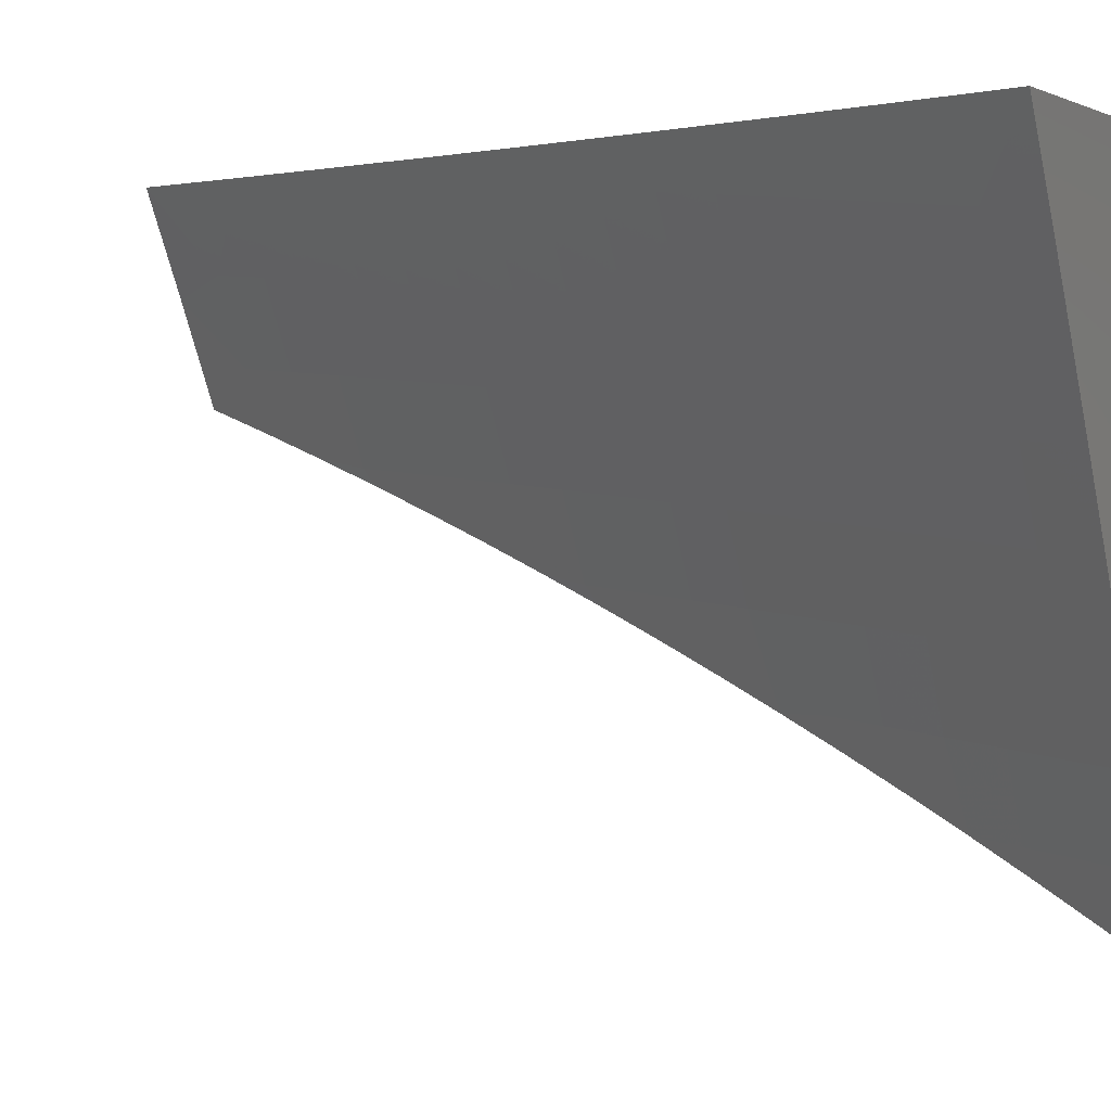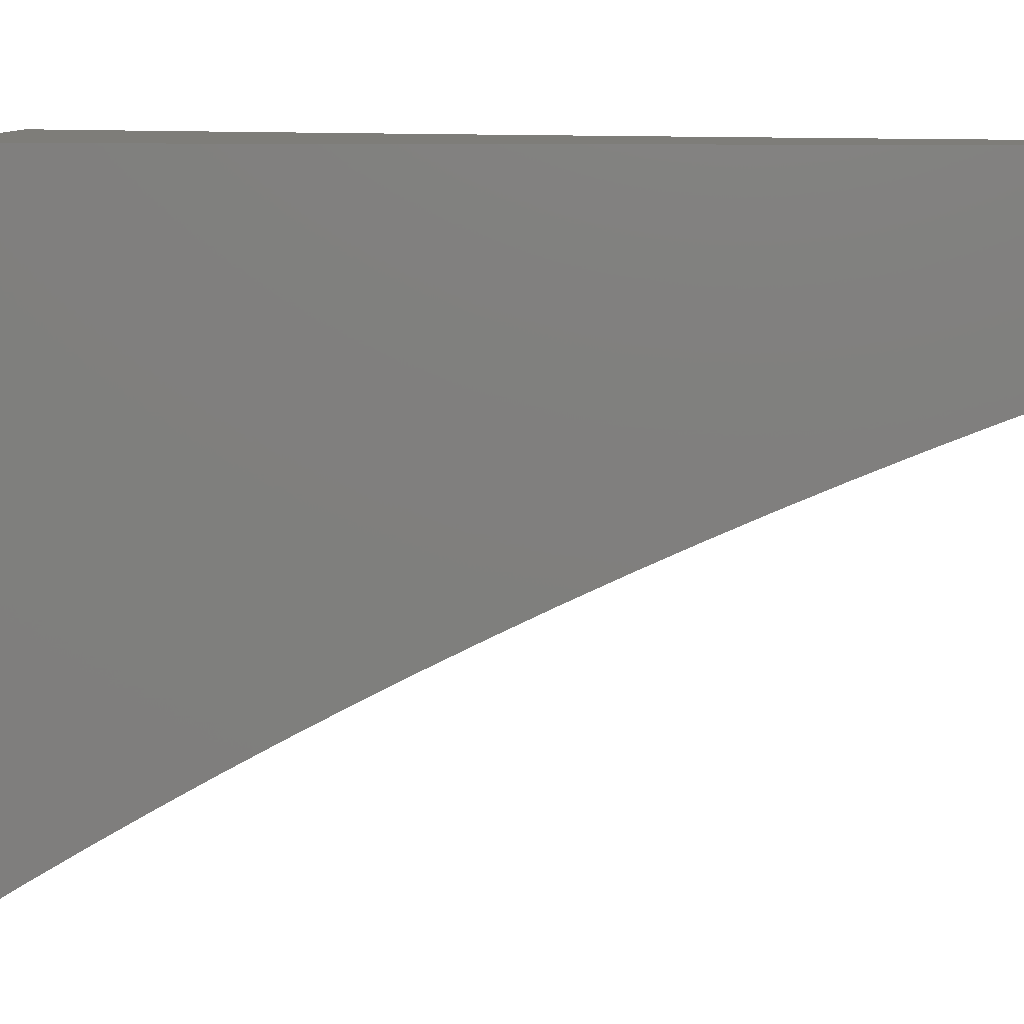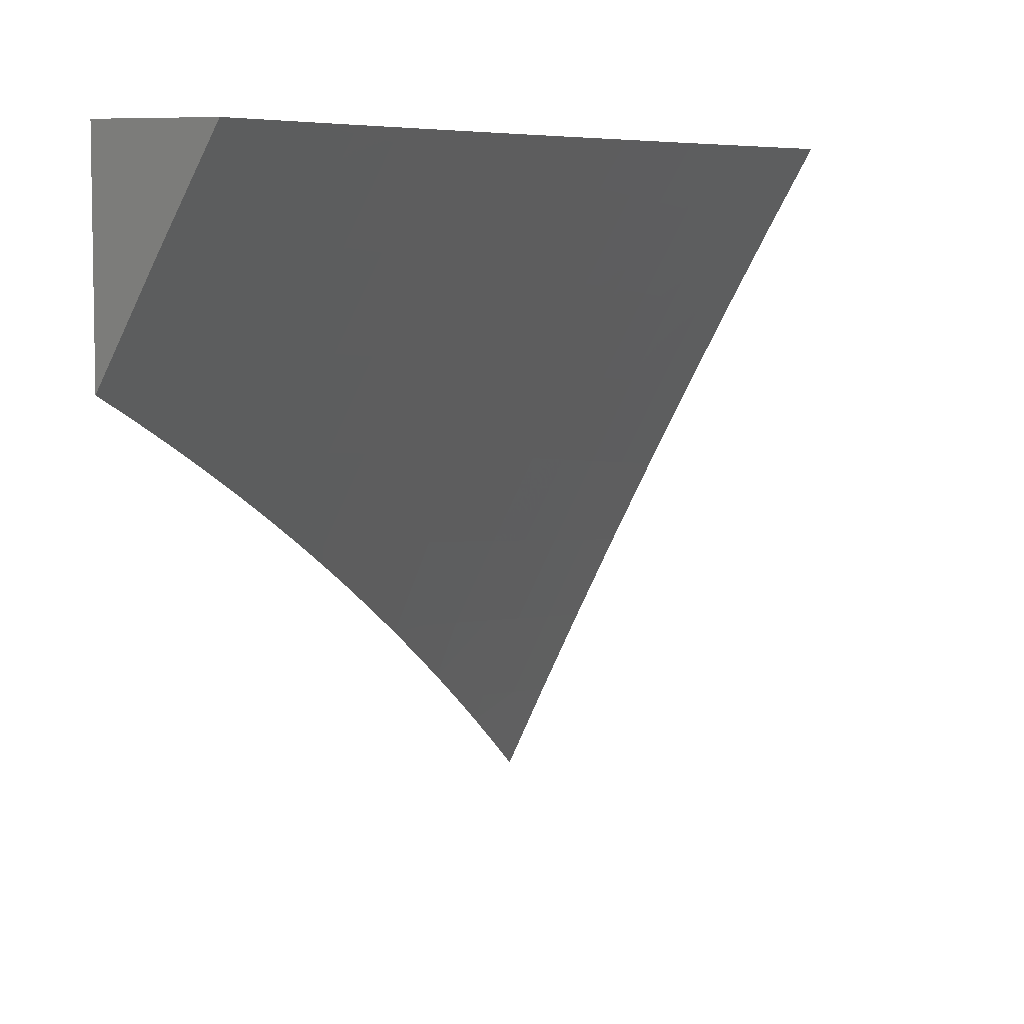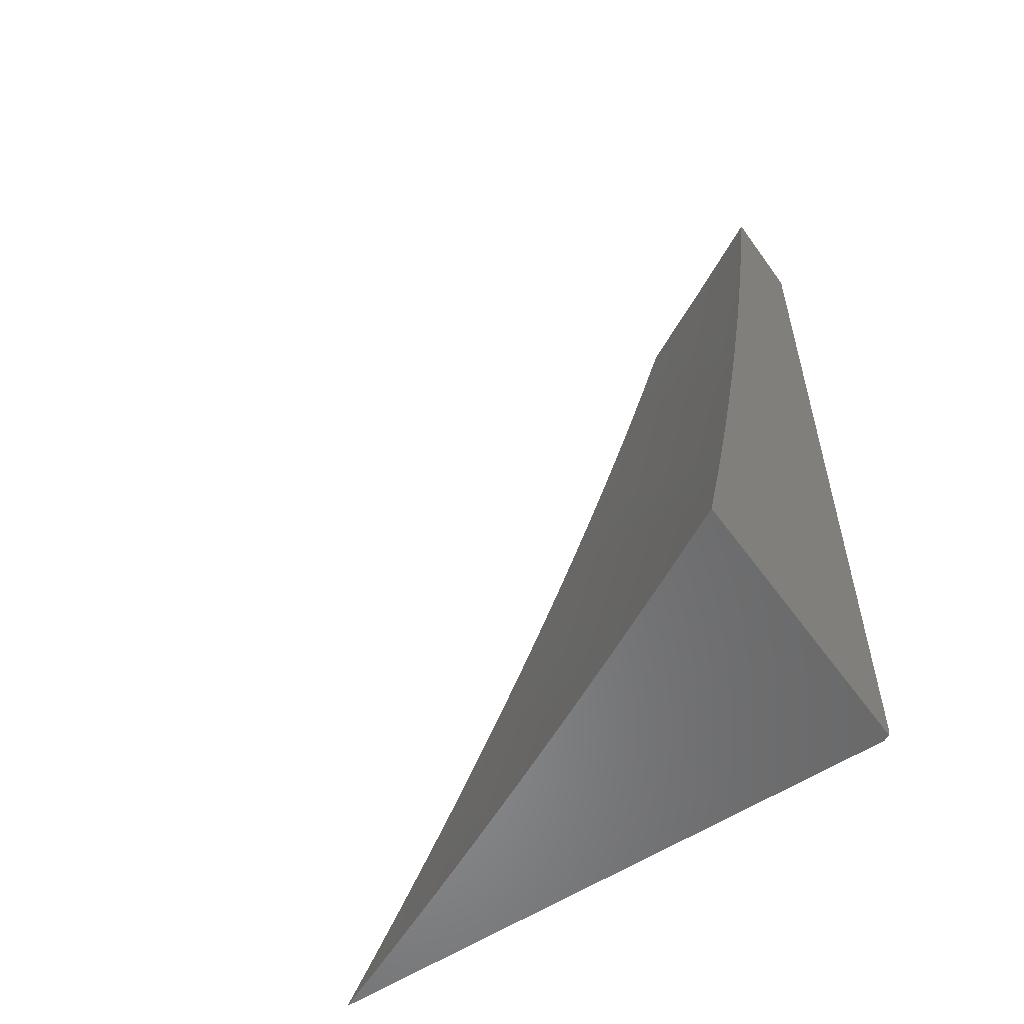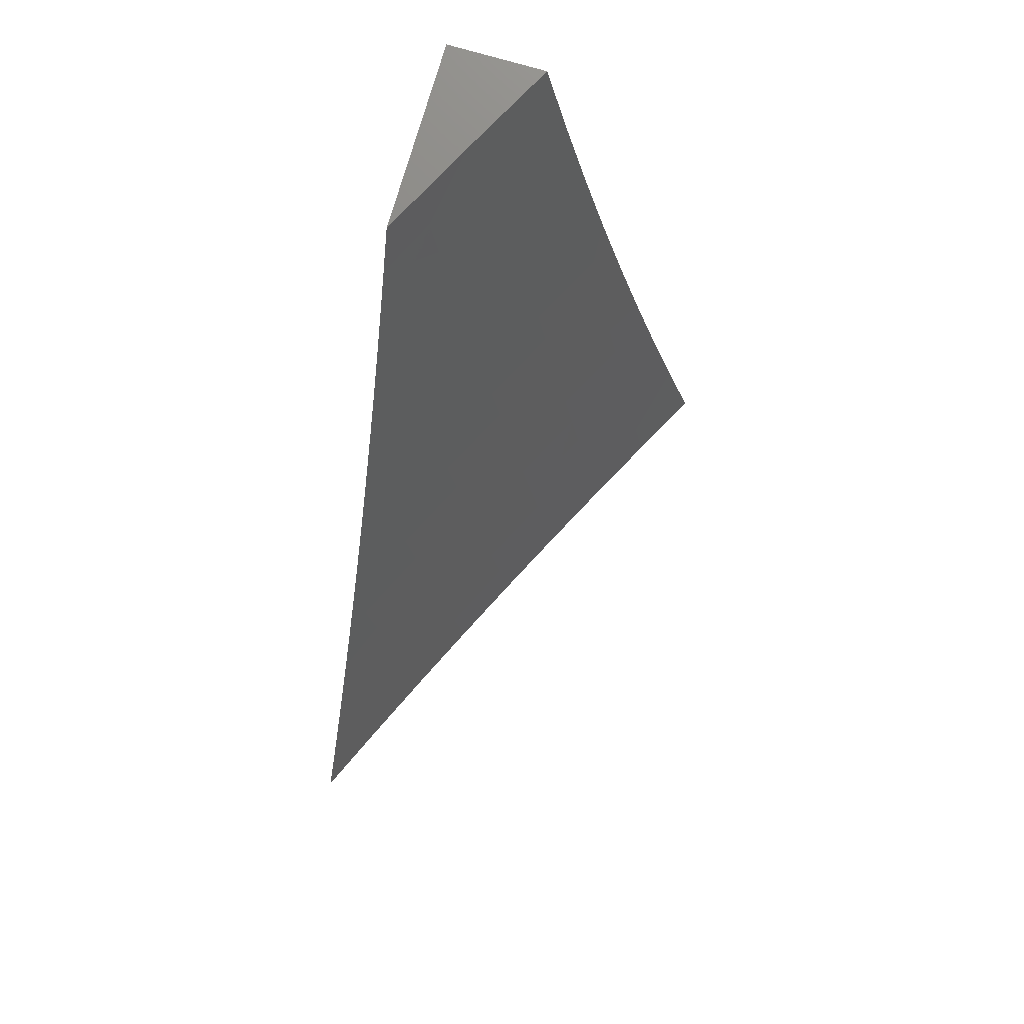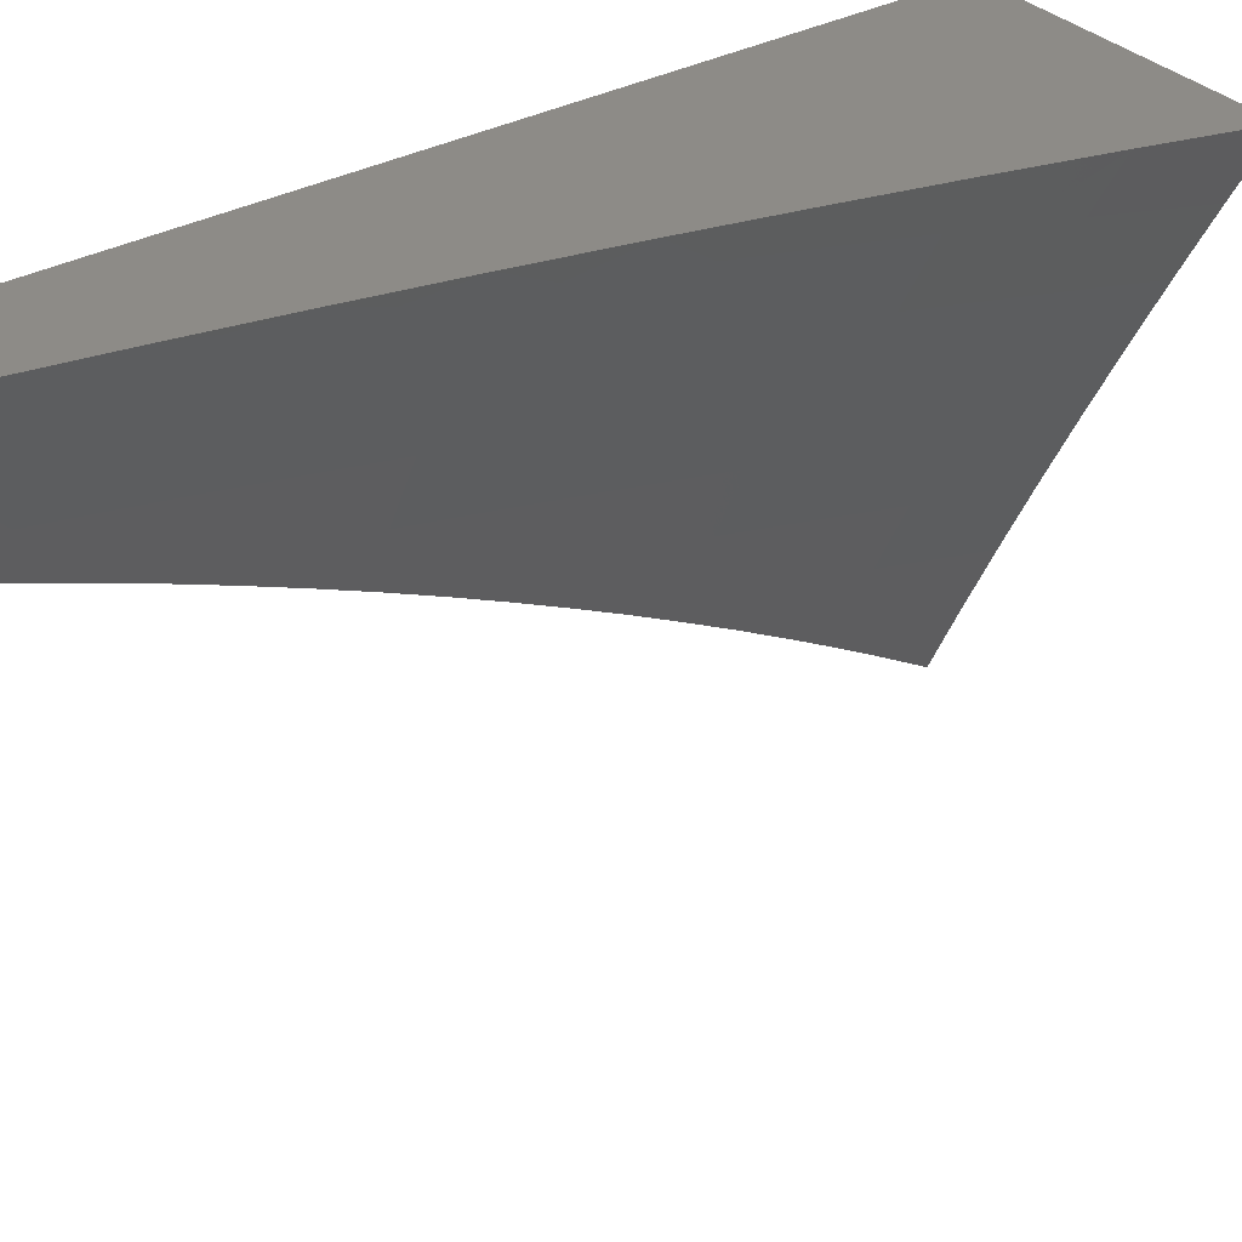
<metadata>
{"format":"stl","ext":"stl","renderer":"f3d","projection":"perspective","resolution":1024,"background":"white","views":[{"elev":1.4,"azim":119.3,"up":"+Y"},{"elev":10.4,"azim":-87.4,"up":"+Y"},{"elev":6.4,"azim":19.1,"up":"+Y"},{"elev":-55.4,"azim":125.1,"up":"+Z"},{"elev":76.5,"azim":16.2,"up":"+Z"},{"elev":34.5,"azim":53.5,"up":"+Y"}]}
</metadata>
<code>
# stl→obj: 111 verts, 218 faces
v -10 4.287 -3
v -9.959 4.378 -3
v -10 4.324 -2.941
v -9.974 4.384 -2.937
v -10 4.36 -2.881
v -9.988 4.39 -2.875
v -10 4.396 -2.821
v -9.946 4.48 -2.875
v -9.96 4.486 -2.812
v -9.917 4.576 -2.812
v -9.931 4.582 -2.749
v -9.887 4.672 -2.749
v -9.9 4.678 -2.687
v -9.855 4.768 -2.687
v -9.868 4.774 -2.624
v -9.822 4.864 -2.624
v -9.834 4.87 -2.562
v -9.788 4.959 -2.562
v -9.8 4.965 -2.499
v -9.78 5 -2.503
v -9.811 4.971 -2.437
v -9.81 5 -2.378
v -9.823 4.977 -2.374
v -9.834 4.982 -2.312
v -9.87 4.887 -2.374
v -9.881 4.893 -2.312
v -9.916 4.797 -2.374
v -9.927 4.803 -2.312
v -9.961 4.707 -2.374
v -9.972 4.712 -2.312
v -10 4.65 -2.323
v -10 4.678 -2.259
v -9.983 4.717 -2.249
v -10 4.706 -2.195
v -9.993 4.722 -2.187
v -10 4.732 -2.13
v -9.948 4.813 -2.187
v -9.958 4.818 -2.125
v -9.912 4.908 -2.125
v -9.922 4.913 -2.062
v -9.865 4.998 -2.125
v -9.889 5 -2
v -9.864 5 -2.126
v -9.855 4.993 -2.187
v -9.837 5 -2.252
v -9.844 4.988 -2.249
v -9.932 4.473 -2.937
v -9.917 4.468 -3
v -9.889 4.563 -2.937
v -9.874 4.558 -3
v -9.846 4.653 -2.937
v -9.831 4.647 -3
v -9.801 4.742 -2.937
v -9.786 4.736 -3
v -9.755 4.831 -2.937
v -9.741 4.824 -3
v -9.709 4.92 -2.937
v -9.695 4.912 -3
v -9.648 5 -3
v -9.683 5 -2.876
v -9.723 4.927 -2.875
v -9.769 4.838 -2.875
v -9.815 4.748 -2.875
v -9.86 4.659 -2.875
v -9.903 4.57 -2.875
v -9.736 4.933 -2.812
v -9.717 5 -2.752
v -9.75 4.94 -2.749
v -9.763 4.947 -2.687
v -9.796 4.851 -2.749
v -9.809 4.858 -2.687
v -9.842 4.762 -2.749
v -9.749 5 -2.628
v -9.775 4.953 -2.624
v -9.945 4.892 -2
v -9.968 4.823 -2.062
v -10 4.758 -2.065
v -10 4.783 -2
v -10 4.621 -2.387
v -9.949 4.702 -2.437
v -9.904 4.792 -2.437
v -9.858 4.882 -2.437
v -9.993 4.611 -2.437
v -10 4.591 -2.45
v -9.981 4.606 -2.499
v -10 4.561 -2.513
v -9.969 4.6 -2.562
v -10 4.529 -2.575
v -9.957 4.594 -2.624
v -10 4.497 -2.637
v -9.944 4.588 -2.687
v -9.987 4.498 -2.687
v -9.974 4.492 -2.749
v -10 4.464 -2.699
v -10 4.43 -2.76
v -9.873 4.666 -2.812
v -9.829 4.755 -2.812
v -9.783 4.845 -2.812
v -9.913 4.684 -2.624
v -9.925 4.69 -2.562
v -9.937 4.696 -2.499
v -9.88 4.78 -2.562
v -9.892 4.786 -2.499
v -9.938 4.808 -2.249
v -9.891 4.898 -2.249
v -9.846 4.876 -2.499
v -9.902 4.903 -2.187
v -9.996 5 -3
v -10 4.992 -3
v -10 5 -2.987
v -10 5 -2
f 1 2 3
f 3 2 4
f 3 4 5
f 5 4 6
f 5 6 7
f 7 6 8
f 7 8 9
f 9 8 10
f 9 10 11
f 11 10 12
f 11 12 13
f 13 12 14
f 13 14 15
f 15 14 16
f 15 16 17
f 17 16 18
f 17 18 19
f 19 18 20
f 19 20 21
f 21 20 22
f 21 22 23
f 23 22 24
f 23 24 25
f 25 24 26
f 25 26 27
f 27 26 28
f 27 28 29
f 29 28 30
f 29 30 31
f 31 30 32
f 32 30 33
f 32 33 34
f 34 33 35
f 34 35 36
f 36 35 37
f 36 37 38
f 38 37 39
f 38 39 40
f 40 39 41
f 40 41 42
f 42 41 43
f 43 41 44
f 43 44 45
f 45 44 46
f 45 46 24
f 24 46 26
f 4 2 47
f 47 2 48
f 47 48 49
f 49 48 50
f 49 50 51
f 51 50 52
f 51 52 53
f 53 52 54
f 53 54 55
f 55 54 56
f 55 56 57
f 57 56 58
f 57 58 59
f 59 60 57
f 57 60 61
f 57 61 55
f 55 61 62
f 55 62 53
f 53 62 63
f 53 63 51
f 51 63 64
f 51 64 49
f 49 64 65
f 49 65 47
f 47 65 8
f 47 8 4
f 4 8 6
f 61 60 66
f 66 60 67
f 66 67 68
f 68 67 69
f 68 69 70
f 70 69 71
f 70 71 72
f 72 71 14
f 72 14 12
f 67 73 69
f 69 73 74
f 69 74 71
f 71 74 16
f 71 16 14
f 74 73 18
f 18 73 20
f 22 45 24
f 42 75 40
f 40 75 76
f 40 76 38
f 38 76 77
f 38 77 36
f 75 78 76
f 76 78 77
f 31 79 29
f 29 79 80
f 29 80 27
f 27 80 81
f 27 81 25
f 25 81 82
f 25 82 23
f 23 82 21
f 80 79 83
f 83 79 84
f 83 84 85
f 85 84 86
f 85 86 87
f 87 86 88
f 87 88 89
f 89 88 90
f 89 90 91
f 91 90 92
f 91 92 93
f 93 92 94
f 93 94 95
f 90 94 92
f 93 95 9
f 9 95 7
f 10 8 65
f 91 93 11
f 11 93 9
f 10 65 96
f 96 65 64
f 96 64 97
f 97 64 63
f 97 63 98
f 98 63 62
f 98 62 66
f 66 62 61
f 11 13 91
f 91 13 99
f 91 99 89
f 89 99 100
f 89 100 87
f 87 100 101
f 87 101 85
f 85 101 80
f 85 80 83
f 72 12 96
f 96 12 10
f 72 96 97
f 13 15 99
f 99 15 102
f 99 102 100
f 100 102 103
f 100 103 101
f 101 103 81
f 101 81 80
f 37 35 33
f 33 30 104
f 104 30 28
f 104 28 105
f 105 28 26
f 105 26 46
f 70 72 97
f 70 97 98
f 15 17 102
f 102 17 106
f 102 106 103
f 103 106 82
f 103 82 81
f 33 104 37
f 37 104 107
f 37 107 39
f 39 107 41
f 107 104 105
f 68 70 98
f 68 98 66
f 18 16 74
f 21 82 106
f 21 106 19
f 19 106 17
f 46 44 105
f 105 44 107
f 44 41 107
f 108 109 110
f 42 43 111
f 111 43 45
f 111 45 110
f 110 45 22
f 110 22 20
f 110 20 108
f 108 20 73
f 108 73 67
f 67 60 108
f 108 60 59
f 59 58 108
f 108 58 56
f 108 56 54
f 54 52 108
f 108 52 109
f 109 52 50
f 109 50 48
f 48 2 109
f 109 2 1
f 78 75 111
f 111 75 42
f 1 3 109
f 109 3 5
f 109 5 7
f 7 95 109
f 109 95 94
f 109 94 90
f 90 88 109
f 109 88 86
f 109 86 110
f 110 86 84
f 110 84 79
f 79 31 110
f 110 31 32
f 110 32 111
f 111 32 34
f 111 34 36
f 36 77 111
f 111 77 78

</code>
